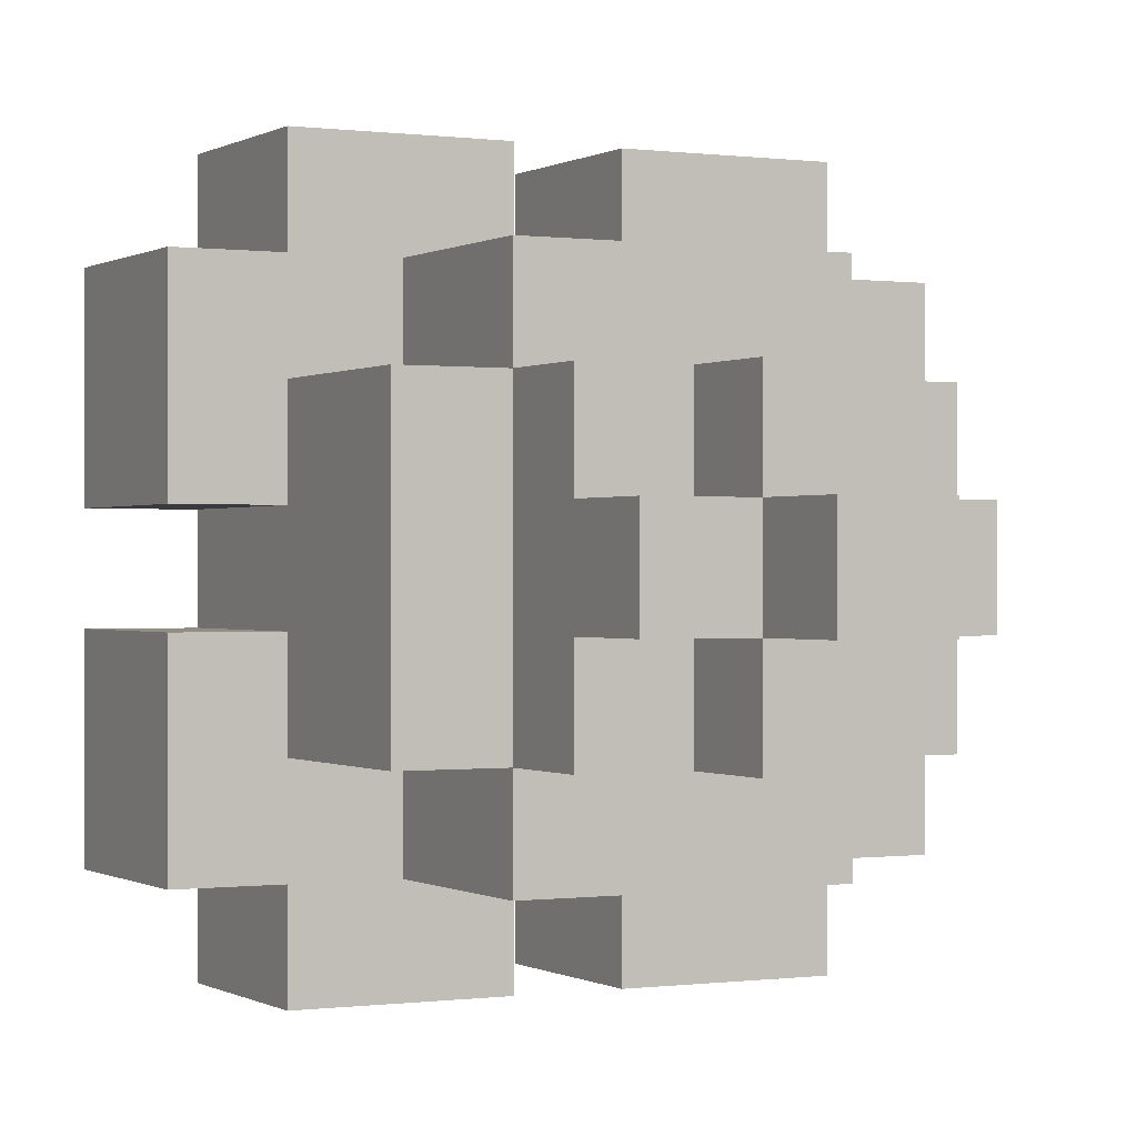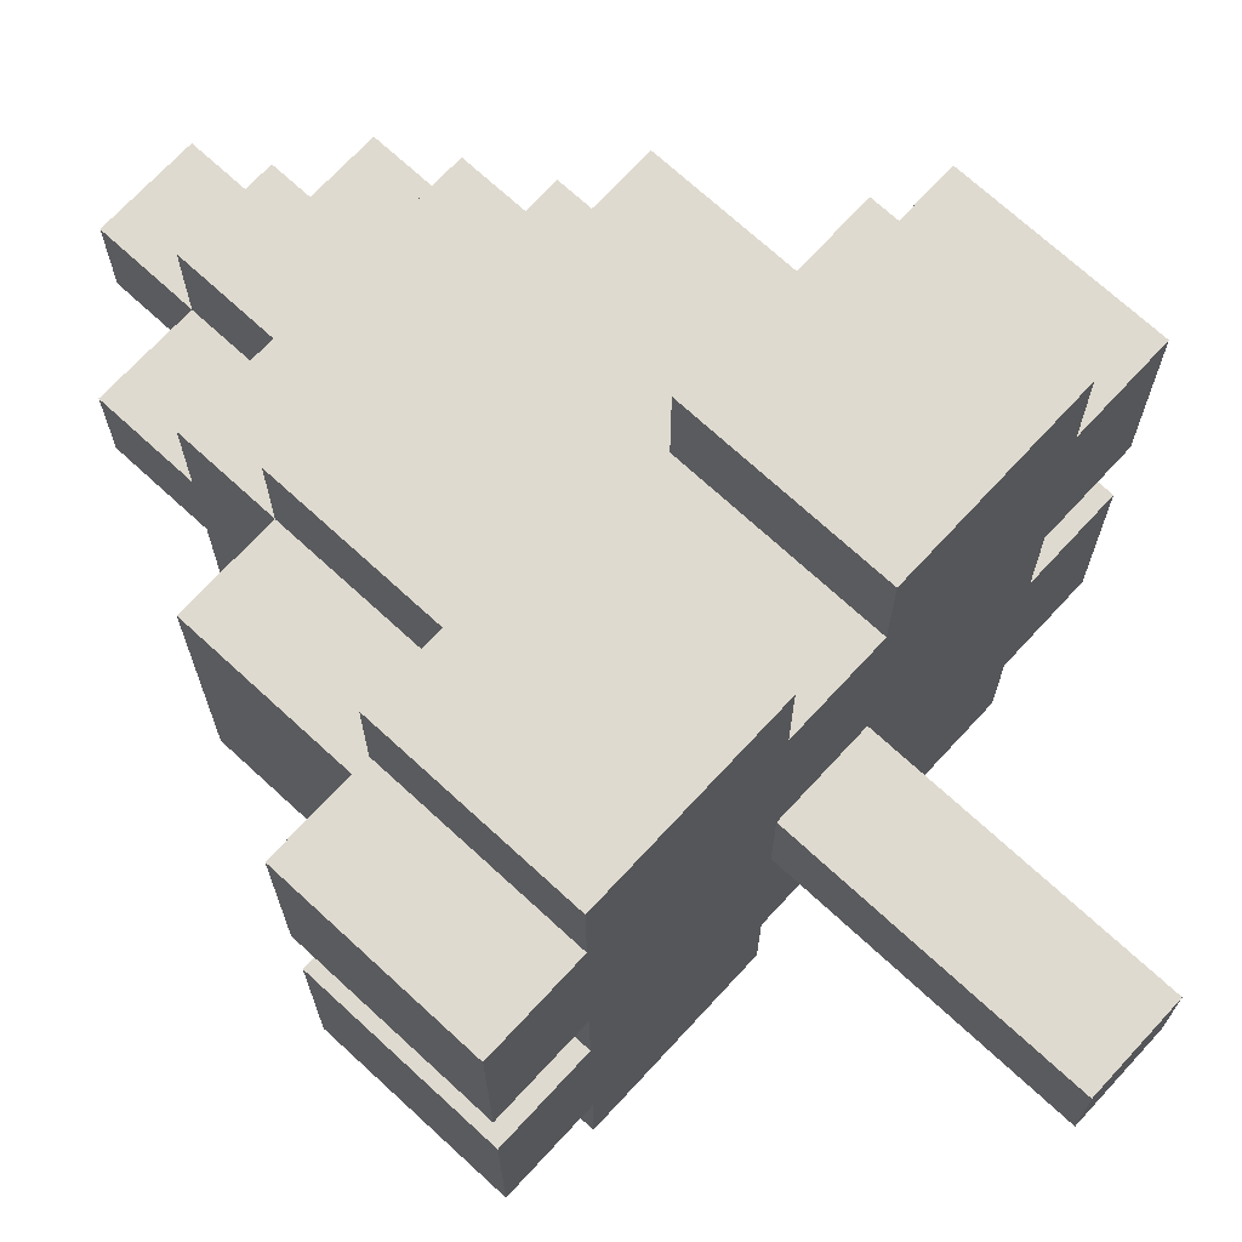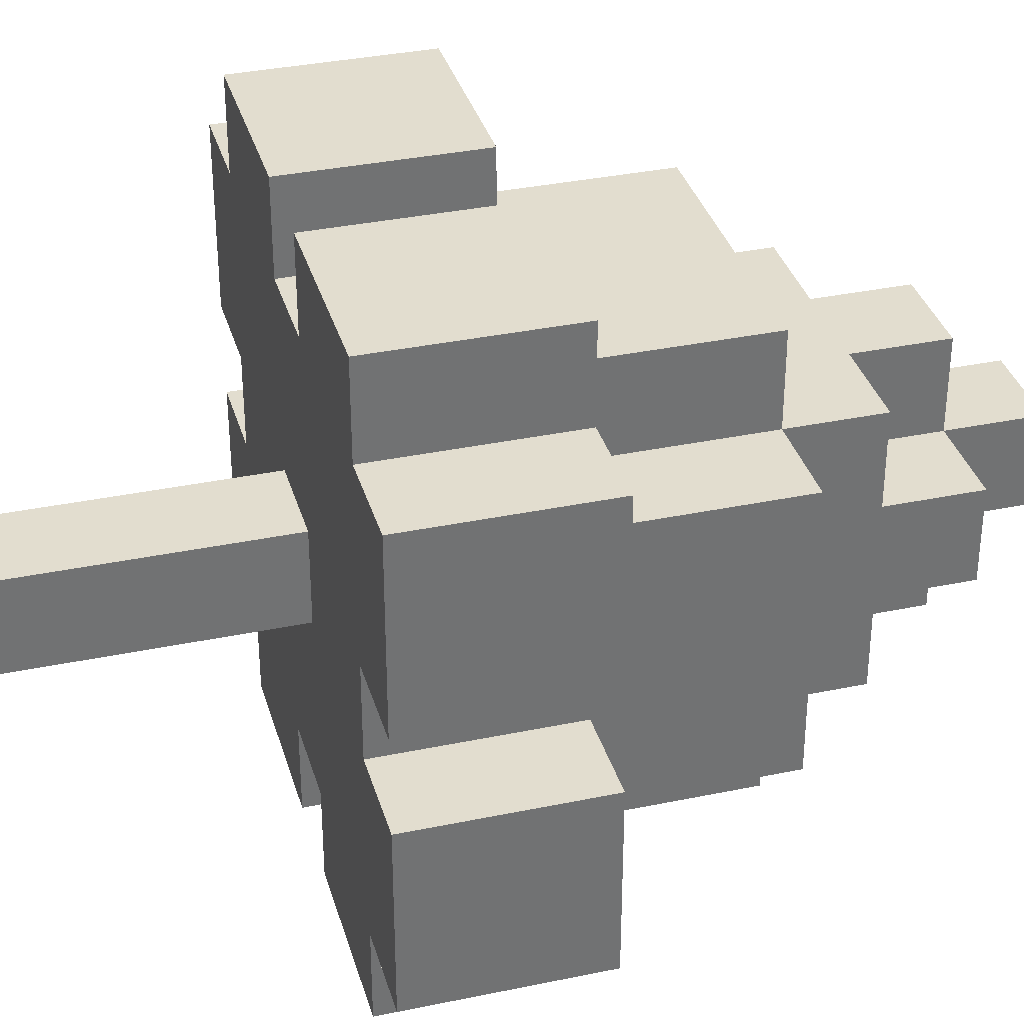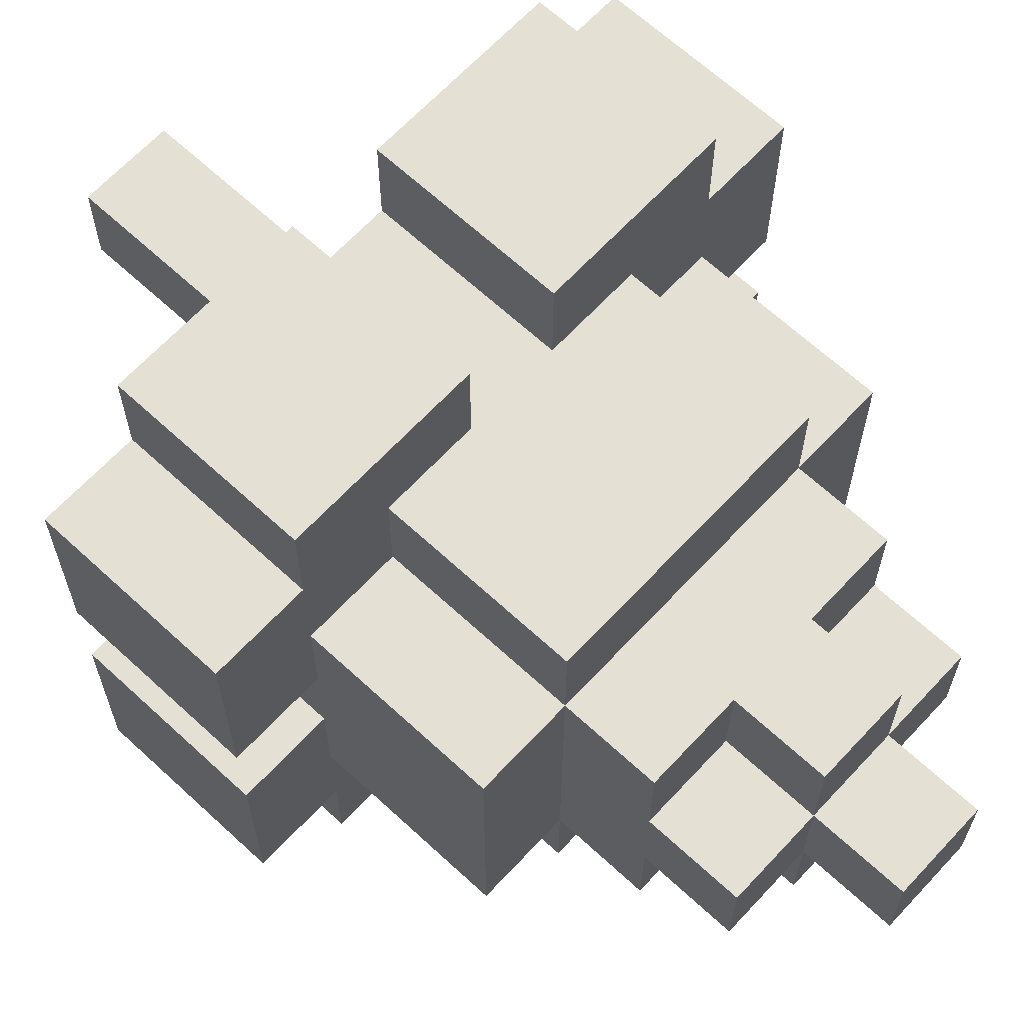
<metadata>
{"format":"obj","ext":"obj","renderer":"f3d","projection":"perspective","resolution":1024,"background":"white","views":[{"elev":-0.1,"azim":152.8,"up":"+Z"},{"elev":70.8,"azim":-47.3,"up":"+Z"},{"elev":34.8,"azim":74.4,"up":"+Z"},{"elev":65.6,"azim":132.9,"up":"+Z"}]}
</metadata>
<code>
o
v 4.8 0.8 -11.5
v 4.8 0.8 -11.6
v 4.8 0.8 -11.7
v 4.8 0.8 -11.8
v 4.8 0.8 -12
v 4.8 0.9 -11.5
v 4.8 0.9 -11.6
v 4.8 0.9 -11.9
v 4.8 0.9 -12
v 4.8 1 -11.5
v 4.8 1 -11.7
v 4.8 1 -11.8
v 4.8 1 -11.9
v 4.8 1 -12
v 4.9 0.8 -11.4
v 4.9 0.8 -11.5
v 4.9 0.8 -11.7
v 4.9 0.8 -11.8
v 4.9 0.8 -12
v 4.9 0.8 -12.1
v 4.9 0.9 -11.5
v 4.9 0.9 -12
v 4.9 0.9 -12.1
v 4.9 1 -11.4
v 4.9 1 -11.5
v 4.9 1 -11.6
v 4.9 1 -11.7
v 4.9 1 -11.8
v 4.9 1 -11.9
v 4.9 1 -12
v 4.9 1 -12.1
v 4.9 1.1 -11.6
v 4.9 1.1 -11.7
v 4.9 1.2 -11.6
v 4.9 1.2 -11.8
v 4.9 1.2 -11.9
v 5 1 -11.5
v 5 1 -11.6
v 5 1 -11.9
v 5 1 -12
v 5 1.1 -11.6
v 5 1.2 -11.5
v 5 1.2 -11.6
v 5 1.2 -11.8
v 5 1.2 -11.9
v 5 1.2 -12
v 5 1.3 -11.6
v 5 1.3 -11.7
v 5 1.3 -11.8
v 5 1.3 -11.9
v 5 1.4 -11.7
v 5 1.4 -11.8
v 5.1 0.5 -11.7
v 5.1 0.5 -11.8
v 5.1 0.8 -11.7
v 5.1 0.8 -11.8
v 5.1 1.3 -11.6
v 5.1 1.3 -11.7
v 5.1 1.3 -11.8
v 5.1 1.3 -11.9
v 5.1 1.4 -11.6
v 5.1 1.4 -11.7
v 5.1 1.4 -11.8
v 5.1 1.4 -11.9
v 5.1 1.5 -11.7
v 5.1 1.5 -11.8
v 5.2 0.8 -11.4
v 5.2 0.8 -11.5
v 5.2 0.8 -12
v 5.2 0.8 -12.1
v 5.2 0.9 -11.4
v 5.2 0.9 -11.5
v 5.2 1 -11.4
v 5.2 1 -11.5
v 5.2 1 -12
v 5.2 1 -12.1
v 5.1 0.8 -11.4
v 5.1 0.8 -11.5
v 5.1 0.8 -12
v 5.1 0.8 -12.1
v 5.1 0.9 -11.4
v 5.1 0.9 -11.5
v 5.1 1 -11.4
v 5.1 1 -11.5
v 5.1 1 -12
v 5.1 1 -12.1
v 5.2 0.5 -11.7
v 5.2 0.5 -11.8
v 5.2 0.8 -11.7
v 5.2 0.8 -11.8
v 5.2 1.3 -11.6
v 5.2 1.3 -11.7
v 5.2 1.3 -11.8
v 5.2 1.3 -11.9
v 5.2 1.4 -11.6
v 5.2 1.4 -11.7
v 5.2 1.4 -11.8
v 5.2 1.4 -11.9
v 5.2 1.5 -11.7
v 5.2 1.5 -11.8
v 5.3 1 -11.5
v 5.3 1 -11.6
v 5.3 1 -11.9
v 5.3 1 -12
v 5.3 1.1 -11.6
v 5.3 1.2 -11.5
v 5.3 1.2 -11.6
v 5.3 1.2 -11.8
v 5.3 1.2 -11.9
v 5.3 1.2 -12
v 5.3 1.3 -11.6
v 5.3 1.3 -11.7
v 5.3 1.3 -11.8
v 5.3 1.3 -11.9
v 5.3 1.4 -11.7
v 5.3 1.4 -11.8
v 5.4 0.8 -11.4
v 5.4 0.8 -11.5
v 5.4 0.8 -11.7
v 5.4 0.8 -11.8
v 5.4 0.8 -12
v 5.4 0.8 -12.1
v 5.4 0.9 -11.5
v 5.4 0.9 -12
v 5.4 0.9 -12.1
v 5.4 1 -11.4
v 5.4 1 -11.5
v 5.4 1 -11.6
v 5.4 1 -11.7
v 5.4 1 -11.8
v 5.4 1 -11.9
v 5.4 1 -12
v 5.4 1 -12.1
v 5.4 1.1 -11.6
v 5.4 1.1 -11.7
v 5.4 1.2 -11.6
v 5.4 1.2 -11.8
v 5.4 1.2 -11.9
v 5.5 0.8 -11.5
v 5.5 0.8 -11.6
v 5.5 0.8 -11.7
v 5.5 0.8 -11.8
v 5.5 0.8 -12
v 5.5 0.9 -11.5
v 5.5 0.9 -11.6
v 5.5 0.9 -11.9
v 5.5 0.9 -12
v 5.5 1 -11.5
v 5.5 1 -11.7
v 5.5 1 -11.8
v 5.5 1 -11.9
v 5.5 1 -12
v 4.9 0.8 -11.4
v 4.9 1 -11.4
v 5 0.8 -11.4
v 5 0.9 -11.4
v 5.1 0.8 -11.4
v 5.1 0.9 -11.4
v 5.1 1 -11.4
v 5.2 0.8 -11.4
v 5.2 0.9 -11.4
v 5.2 1 -11.4
v 5.3 0.8 -11.4
v 5.3 0.9 -11.4
v 5.4 0.8 -11.4
v 5.4 1 -11.4
v 4.8 0.8 -11.5
v 4.8 0.9 -11.5
v 4.8 1 -11.5
v 4.9 0.8 -11.5
v 4.9 0.9 -11.5
v 4.9 1 -11.5
v 5 1 -11.5
v 5 1.2 -11.5
v 5.1 0.8 -11.5
v 5.1 0.9 -11.5
v 5.1 1 -11.5
v 5.1 1.2 -11.5
v 5.2 0.8 -11.5
v 5.2 0.9 -11.5
v 5.2 1 -11.5
v 5.2 1.2 -11.5
v 5.3 1 -11.5
v 5.3 1.2 -11.5
v 5.4 0.8 -11.5
v 5.4 0.9 -11.5
v 5.4 1 -11.5
v 5.5 0.8 -11.5
v 5.5 0.9 -11.5
v 5.5 1 -11.5
v 4.9 1 -11.6
v 4.9 1.1 -11.6
v 4.9 1.2 -11.6
v 5 1 -11.6
v 5 1.1 -11.6
v 5 1.2 -11.6
v 5 1.3 -11.6
v 5.1 1.2 -11.6
v 5.1 1.3 -11.6
v 5.1 1.4 -11.6
v 5.2 1.2 -11.6
v 5.2 1.3 -11.6
v 5.2 1.4 -11.6
v 5.3 1 -11.6
v 5.3 1.1 -11.6
v 5.3 1.2 -11.6
v 5.3 1.3 -11.6
v 5.4 1 -11.6
v 5.4 1.1 -11.6
v 5.4 1.2 -11.6
v 5 1.3 -11.7
v 5 1.4 -11.7
v 5.1 0.5 -11.7
v 5.1 0.8 -11.7
v 5.1 1.3 -11.7
v 5.1 1.4 -11.7
v 5.1 1.5 -11.7
v 5.2 0.5 -11.7
v 5.2 0.8 -11.7
v 5.2 1.3 -11.7
v 5.2 1.4 -11.7
v 5.2 1.5 -11.7
v 5.3 1.3 -11.7
v 5.3 1.4 -11.7
v 4.8 0.8 -11.8
v 4.8 1 -11.8
v 4.9 0.8 -11.8
v 4.9 1 -11.8
v 5.4 0.8 -11.8
v 5.4 1 -11.8
v 5.5 0.8 -11.8
v 5.5 1 -11.8
v 4.8 0.8 -11.7
v 4.8 1 -11.7
v 4.9 0.8 -11.7
v 4.9 1 -11.7
v 5.4 0.8 -11.7
v 5.4 1 -11.7
v 5.5 0.8 -11.7
v 5.5 1 -11.7
v 5 1.3 -11.8
v 5 1.4 -11.8
v 5.1 0.5 -11.8
v 5.1 0.8 -11.8
v 5.1 1.3 -11.8
v 5.1 1.4 -11.8
v 5.1 1.5 -11.8
v 5.2 0.5 -11.8
v 5.2 0.8 -11.8
v 5.2 1.3 -11.8
v 5.2 1.4 -11.8
v 5.2 1.5 -11.8
v 5.3 1.3 -11.8
v 5.3 1.4 -11.8
v 4.9 1 -11.9
v 4.9 1.2 -11.9
v 5 1 -11.9
v 5 1.2 -11.9
v 5 1.3 -11.9
v 5.1 1.2 -11.9
v 5.1 1.3 -11.9
v 5.1 1.4 -11.9
v 5.2 1.2 -11.9
v 5.2 1.3 -11.9
v 5.2 1.4 -11.9
v 5.3 1 -11.9
v 5.3 1.2 -11.9
v 5.3 1.3 -11.9
v 5.4 1 -11.9
v 5.4 1.2 -11.9
v 4.8 0.8 -12
v 4.8 0.9 -12
v 4.8 1 -12
v 4.9 0.8 -12
v 4.9 0.9 -12
v 4.9 1 -12
v 5 1 -12
v 5 1.2 -12
v 5.1 0.8 -12
v 5.1 1 -12
v 5.1 1.2 -12
v 5.2 0.8 -12
v 5.2 1 -12
v 5.2 1.2 -12
v 5.3 1 -12
v 5.3 1.2 -12
v 5.4 0.8 -12
v 5.4 0.9 -12
v 5.4 1 -12
v 5.5 0.8 -12
v 5.5 0.9 -12
v 5.5 1 -12
v 4.9 0.8 -12.1
v 4.9 0.9 -12.1
v 4.9 1 -12.1
v 5 0.9 -12.1
v 5 1 -12.1
v 5.1 0.8 -12.1
v 5.1 1 -12.1
v 5.2 0.8 -12.1
v 5.2 1 -12.1
v 5.3 0.9 -12.1
v 5.3 1 -12.1
v 5.4 0.8 -12.1
v 5.4 0.9 -12.1
v 5.4 1 -12.1
v 5.1 0.5 -11.7
v 5.2 0.5 -11.7
v 5.1 0.5 -11.8
v 5.2 0.5 -11.8
v 4.9 0.8 -11.4
v 5 0.8 -11.4
v 5.1 0.8 -11.4
v 5.2 0.8 -11.4
v 5.3 0.8 -11.4
v 5.4 0.8 -11.4
v 4.8 0.8 -11.5
v 4.9 0.8 -11.5
v 5 0.8 -11.5
v 5.1 0.8 -11.5
v 5.2 0.8 -11.5
v 5.3 0.8 -11.5
v 5.4 0.8 -11.5
v 5.5 0.8 -11.5
v 4.8 0.8 -11.6
v 4.9 0.8 -11.6
v 5.4 0.8 -11.6
v 5.5 0.8 -11.6
v 4.8 0.8 -11.7
v 4.9 0.8 -11.7
v 5 0.8 -11.7
v 5.1 0.8 -11.7
v 5.2 0.8 -11.7
v 5.3 0.8 -11.7
v 5.4 0.8 -11.7
v 5.5 0.8 -11.7
v 4.8 0.8 -11.8
v 4.9 0.8 -11.8
v 5 0.8 -11.8
v 5.1 0.8 -11.8
v 5.2 0.8 -11.8
v 5.3 0.8 -11.8
v 5.4 0.8 -11.8
v 5.5 0.8 -11.8
v 5.1 0.8 -11.9
v 5.2 0.8 -11.9
v 4.8 0.8 -12
v 4.9 0.8 -12
v 5.1 0.8 -12
v 5.2 0.8 -12
v 5.4 0.8 -12
v 5.5 0.8 -12
v 4.9 0.8 -12.1
v 5.1 0.8 -12.1
v 5.2 0.8 -12.1
v 5.4 0.8 -12.1
v 4.9 1 -11.4
v 5.1 1 -11.4
v 5.2 1 -11.4
v 5.4 1 -11.4
v 4.8 1 -11.5
v 4.9 1 -11.5
v 5 1 -11.5
v 5.1 1 -11.5
v 5.2 1 -11.5
v 5.3 1 -11.5
v 5.4 1 -11.5
v 5.5 1 -11.5
v 4.9 1 -11.6
v 5 1 -11.6
v 5.3 1 -11.6
v 5.4 1 -11.6
v 4.8 1 -11.7
v 4.9 1 -11.7
v 5.4 1 -11.7
v 5.5 1 -11.7
v 4.8 1 -11.8
v 4.9 1 -11.8
v 5.4 1 -11.8
v 5.5 1 -11.8
v 4.8 1 -11.9
v 4.9 1 -11.9
v 5 1 -11.9
v 5.3 1 -11.9
v 5.4 1 -11.9
v 5.5 1 -11.9
v 4.8 1 -12
v 4.9 1 -12
v 5 1 -12
v 5.1 1 -12
v 5.2 1 -12
v 5.3 1 -12
v 5.4 1 -12
v 5.5 1 -12
v 4.9 1 -12.1
v 5 1 -12.1
v 5.1 1 -12.1
v 5.2 1 -12.1
v 5.3 1 -12.1
v 5.4 1 -12.1
v 5 1.2 -11.5
v 5.1 1.2 -11.5
v 5.2 1.2 -11.5
v 5.3 1.2 -11.5
v 4.9 1.2 -11.6
v 5 1.2 -11.6
v 5.1 1.2 -11.6
v 5.2 1.2 -11.6
v 5.3 1.2 -11.6
v 5.4 1.2 -11.6
v 4.9 1.2 -11.8
v 5 1.2 -11.8
v 5.3 1.2 -11.8
v 5.4 1.2 -11.8
v 4.9 1.2 -11.9
v 5 1.2 -11.9
v 5.1 1.2 -11.9
v 5.2 1.2 -11.9
v 5.3 1.2 -11.9
v 5.4 1.2 -11.9
v 5 1.2 -12
v 5.1 1.2 -12
v 5.2 1.2 -12
v 5.3 1.2 -12
v 5 1.3 -11.6
v 5.1 1.3 -11.6
v 5.2 1.3 -11.6
v 5.3 1.3 -11.6
v 5 1.3 -11.7
v 5.1 1.3 -11.7
v 5.2 1.3 -11.7
v 5.3 1.3 -11.7
v 5 1.3 -11.8
v 5.1 1.3 -11.8
v 5.2 1.3 -11.8
v 5.3 1.3 -11.8
v 5 1.3 -11.9
v 5.1 1.3 -11.9
v 5.2 1.3 -11.9
v 5.3 1.3 -11.9
v 5.1 1.4 -11.6
v 5.2 1.4 -11.6
v 5 1.4 -11.7
v 5.1 1.4 -11.7
v 5.2 1.4 -11.7
v 5.3 1.4 -11.7
v 5 1.4 -11.8
v 5.1 1.4 -11.8
v 5.2 1.4 -11.8
v 5.3 1.4 -11.8
v 5.1 1.4 -11.9
v 5.2 1.4 -11.9
v 5.1 1.5 -11.7
v 5.2 1.5 -11.7
v 5.1 1.5 -11.8
v 5.2 1.5 -11.8
f 6 2 1
f 7 3 2
f 7 2 6
f 8 5 4
f 9 5 8
f 10 7 6
f 11 3 7
f 11 7 10
f 12 8 4
f 13 9 8
f 13 8 12
f 14 9 13
f 21 16 15
f 22 20 19
f 23 20 22
f 24 21 15
f 25 21 24
f 27 18 17
f 28 18 27
f 30 23 22
f 31 23 30
f 32 27 26
f 33 28 27
f 33 27 32
f 34 33 32
f 35 29 28
f 35 33 34
f 35 28 33
f 36 29 35
f 41 38 37
f 42 41 37
f 43 41 42
f 45 40 39
f 46 40 45
f 47 44 43
f 48 44 47
f 49 45 44
f 49 44 48
f 50 45 49
f 51 49 48
f 52 49 51
f 55 54 53
f 56 54 55
f 61 58 57
f 62 58 61
f 63 60 59
f 64 60 63
f 65 63 62
f 66 63 65
f 71 68 67
f 72 68 71
f 73 72 71
f 74 72 73
f 75 70 69
f 76 70 75
f 77 78 81
f 81 78 82
f 81 82 83
f 83 82 84
f 79 80 85
f 85 80 86
f 87 88 89
f 89 88 90
f 91 92 95
f 95 92 96
f 93 94 97
f 97 94 98
f 96 97 99
f 99 97 100
f 101 102 105
f 101 105 106
f 106 105 107
f 103 104 109
f 109 104 110
f 107 108 111
f 111 108 112
f 108 109 113
f 112 108 113
f 113 109 114
f 112 113 115
f 115 113 116
f 117 118 123
f 121 122 124
f 124 122 125
f 117 123 126
f 126 123 127
f 119 120 129
f 129 120 130
f 124 125 132
f 132 125 133
f 128 129 134
f 129 130 135
f 134 129 135
f 134 135 136
f 130 131 137
f 136 135 137
f 135 130 137
f 137 131 138
f 139 140 144
f 140 141 145
f 144 140 145
f 142 143 146
f 146 143 147
f 144 145 148
f 145 141 149
f 148 145 149
f 142 146 150
f 146 147 151
f 150 146 151
f 151 147 152
f 155 154 153
f 156 154 155
f 157 156 155
f 158 154 156
f 158 156 157
f 159 154 158
f 163 161 160
f 164 162 161
f 164 161 163
f 165 164 163
f 166 162 164
f 166 164 165
f 170 168 167
f 171 169 168
f 171 168 170
f 172 169 171
f 177 174 173
f 178 174 177
f 179 176 175
f 180 177 176
f 180 176 179
f 180 178 177
f 181 178 180
f 182 178 181
f 183 182 181
f 184 182 183
f 188 186 185
f 189 187 186
f 189 186 188
f 190 187 189
f 194 192 191
f 195 193 192
f 195 192 194
f 196 193 195
f 198 197 196
f 199 197 198
f 201 199 198
f 201 200 199
f 202 200 201
f 203 200 202
f 206 202 201
f 207 202 206
f 208 205 204
f 209 206 205
f 209 205 208
f 210 206 209
f 215 212 211
f 216 212 215
f 218 214 213
f 219 214 218
f 221 217 216
f 222 217 221
f 223 221 220
f 224 221 223
f 227 226 225
f 228 226 227
f 231 230 229
f 232 230 231
f 233 234 235
f 235 234 236
f 237 238 239
f 239 238 240
f 241 242 245
f 245 242 246
f 243 244 248
f 248 244 249
f 246 247 251
f 251 247 252
f 250 251 253
f 253 251 254
f 255 256 257
f 257 256 258
f 258 259 260
f 260 259 261
f 260 261 263
f 261 262 263
f 263 262 264
f 264 262 265
f 263 264 267
f 267 264 268
f 266 267 269
f 269 267 270
f 271 272 274
f 272 273 275
f 274 272 275
f 275 273 276
f 277 278 280
f 280 278 281
f 279 280 282
f 280 281 283
f 282 280 283
f 283 281 284
f 283 284 285
f 285 284 286
f 287 288 290
f 288 289 291
f 290 288 291
f 291 289 292
f 293 294 296
f 294 295 296
f 296 295 297
f 293 296 298
f 296 297 298
f 298 297 299
f 300 301 302
f 302 301 303
f 300 302 304
f 302 303 305
f 304 302 305
f 305 303 306
f 309 308 307
f 310 308 309
f 318 312 311
f 319 313 312
f 319 312 318
f 320 313 319
f 321 315 314
f 322 316 315
f 322 315 321
f 323 316 322
f 325 318 317
f 326 321 320
f 326 318 325
f 326 320 319
f 326 323 322
f 326 322 321
f 326 319 318
f 327 324 323
f 327 323 326
f 328 324 327
f 329 326 325
f 330 327 326
f 330 326 329
f 331 327 330
f 332 327 331
f 333 327 332
f 334 327 333
f 335 328 327
f 335 327 334
f 336 328 335
f 338 331 330
f 339 332 331
f 339 331 338
f 340 332 339
f 341 334 333
f 342 335 334
f 342 334 341
f 343 335 342
f 345 340 339
f 345 341 340
f 345 343 342
f 345 342 341
f 345 339 338
f 346 343 345
f 347 338 337
f 348 345 338
f 348 338 347
f 349 346 345
f 349 345 348
f 350 343 346
f 350 346 349
f 351 344 343
f 351 343 350
f 352 344 351
f 353 349 348
f 354 349 353
f 355 351 350
f 356 351 355
f 357 358 362
f 362 358 363
f 363 358 364
f 359 360 365
f 365 360 366
f 366 360 367
f 361 362 369
f 362 363 369
f 369 363 370
f 367 368 371
f 366 367 371
f 371 368 372
f 361 369 373
f 373 369 374
f 372 368 375
f 375 368 376
f 377 378 381
f 381 378 382
f 379 380 385
f 385 380 386
f 381 382 387
f 382 383 388
f 387 382 388
f 388 383 389
f 384 385 392
f 385 386 393
f 392 385 393
f 393 386 394
f 388 389 395
f 389 390 396
f 395 389 396
f 396 390 397
f 391 392 398
f 392 393 399
f 398 392 399
f 399 393 400
f 401 402 406
f 402 403 407
f 406 402 407
f 403 404 408
f 407 403 408
f 408 404 409
f 405 406 411
f 411 406 412
f 409 410 413
f 413 410 414
f 411 412 415
f 415 412 416
f 413 414 419
f 419 414 420
f 416 417 421
f 417 418 422
f 421 417 422
f 418 419 423
f 422 418 423
f 423 419 424
f 425 426 429
f 429 426 430
f 427 428 431
f 431 428 432
f 433 434 437
f 437 434 438
f 435 436 439
f 439 436 440
f 441 442 444
f 444 442 445
f 443 444 447
f 447 444 448
f 445 446 449
f 449 446 450
f 448 449 451
f 451 449 452
f 453 454 455
f 455 454 456

</code>
